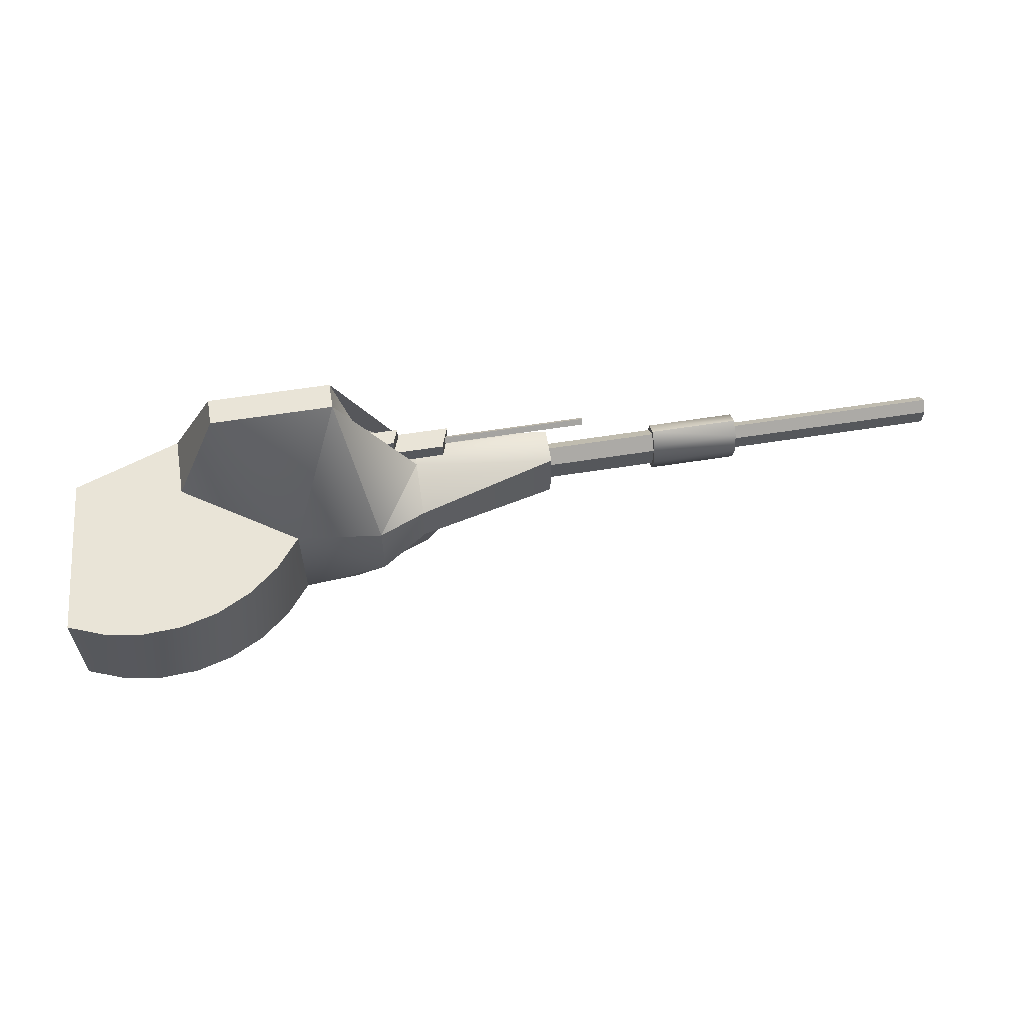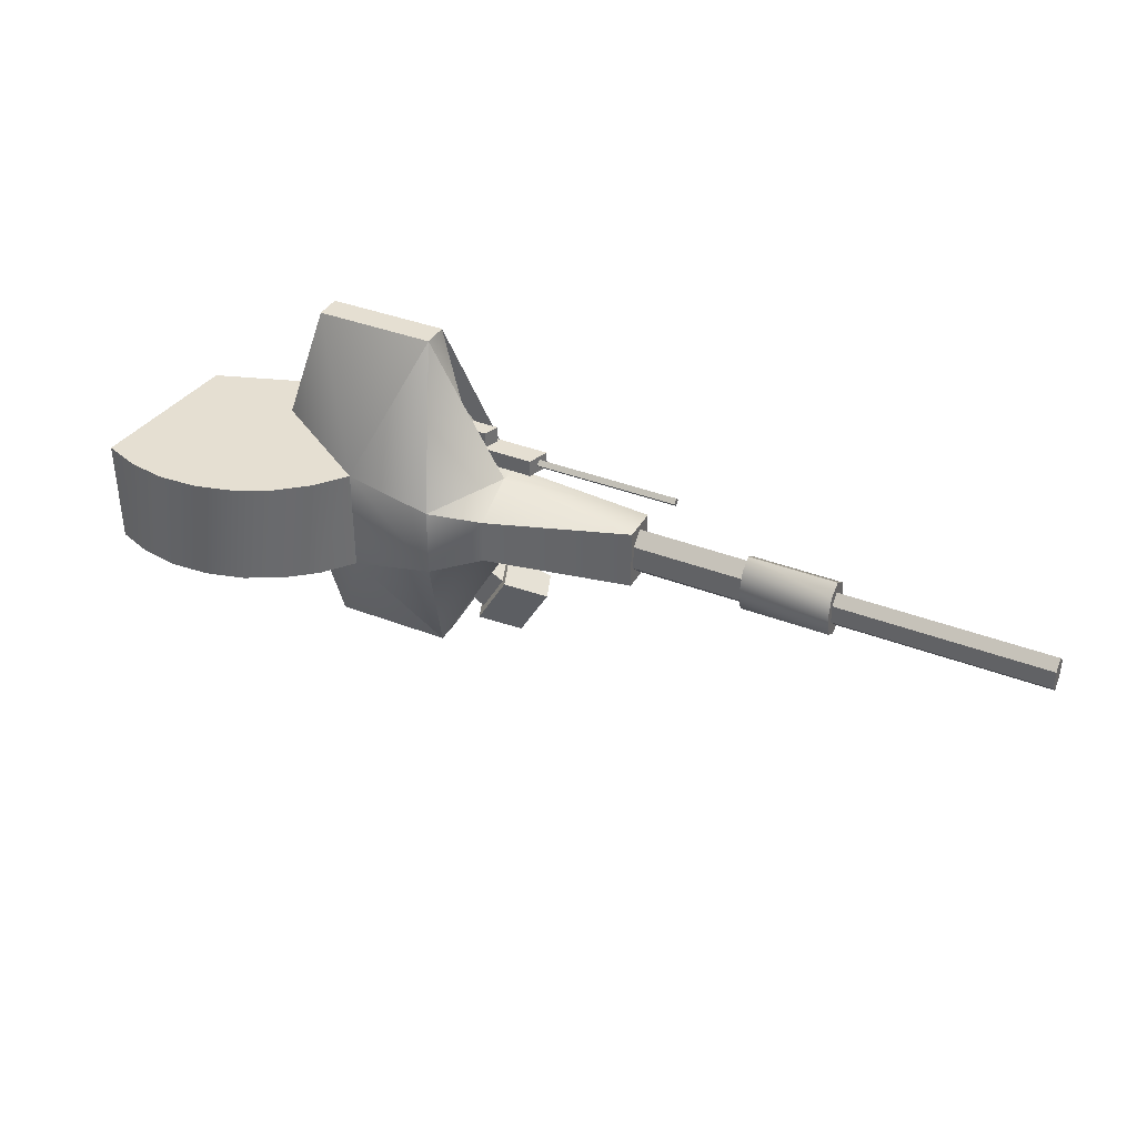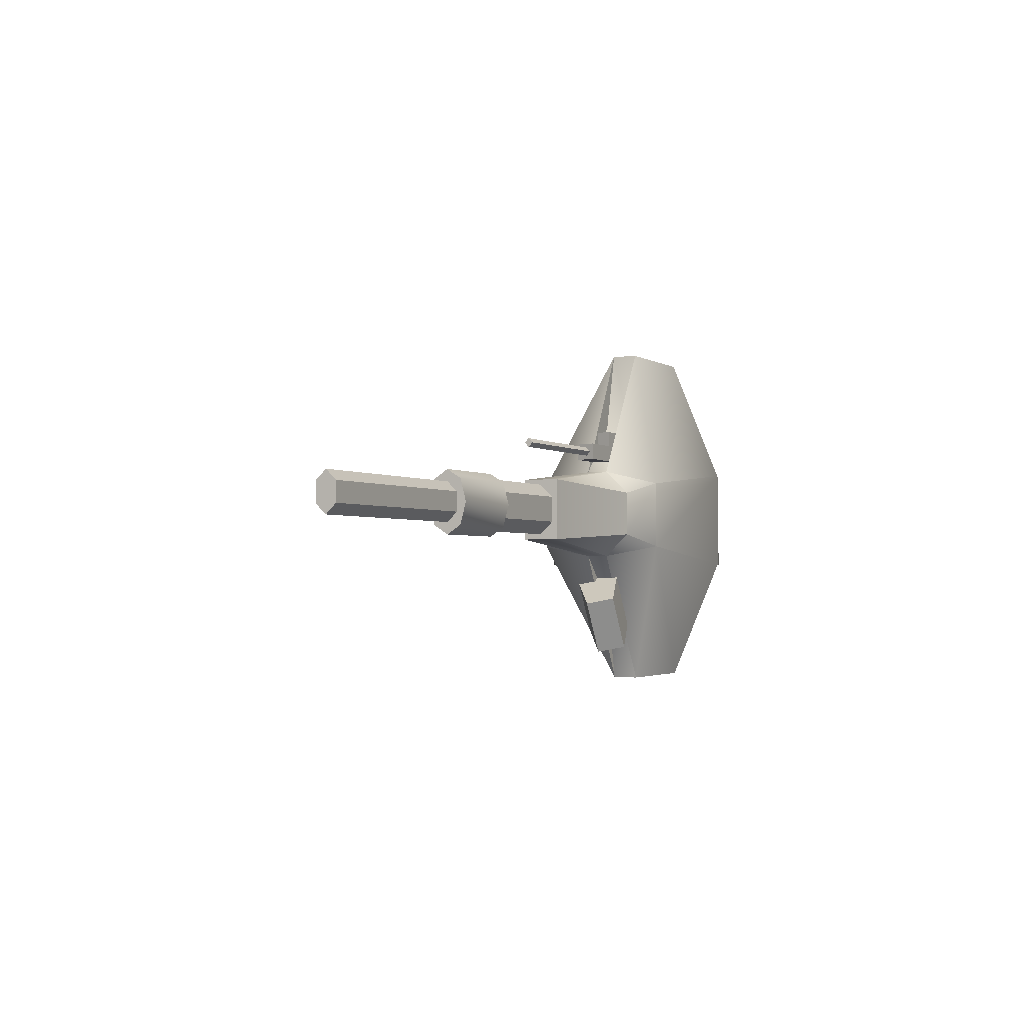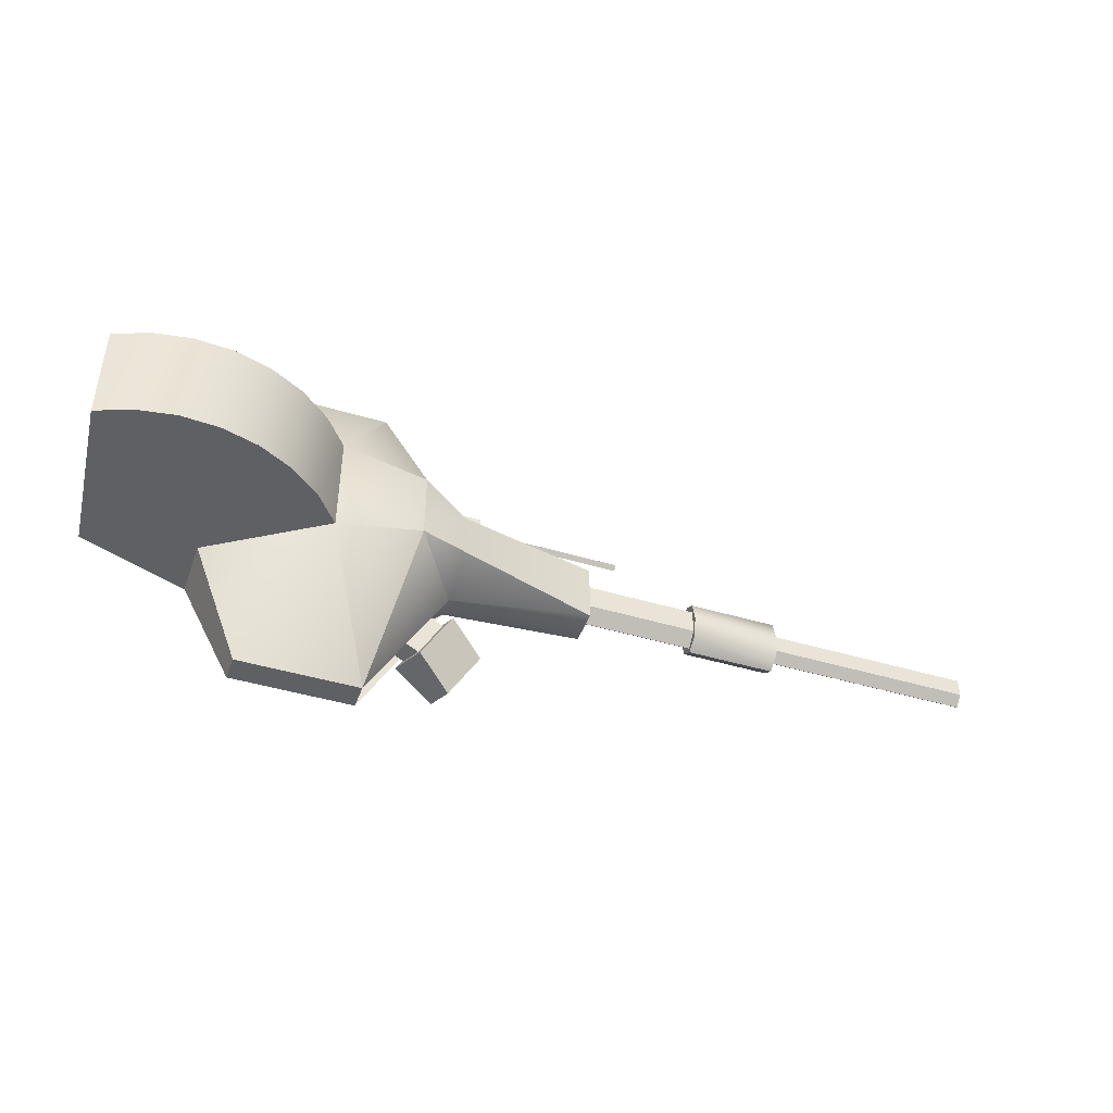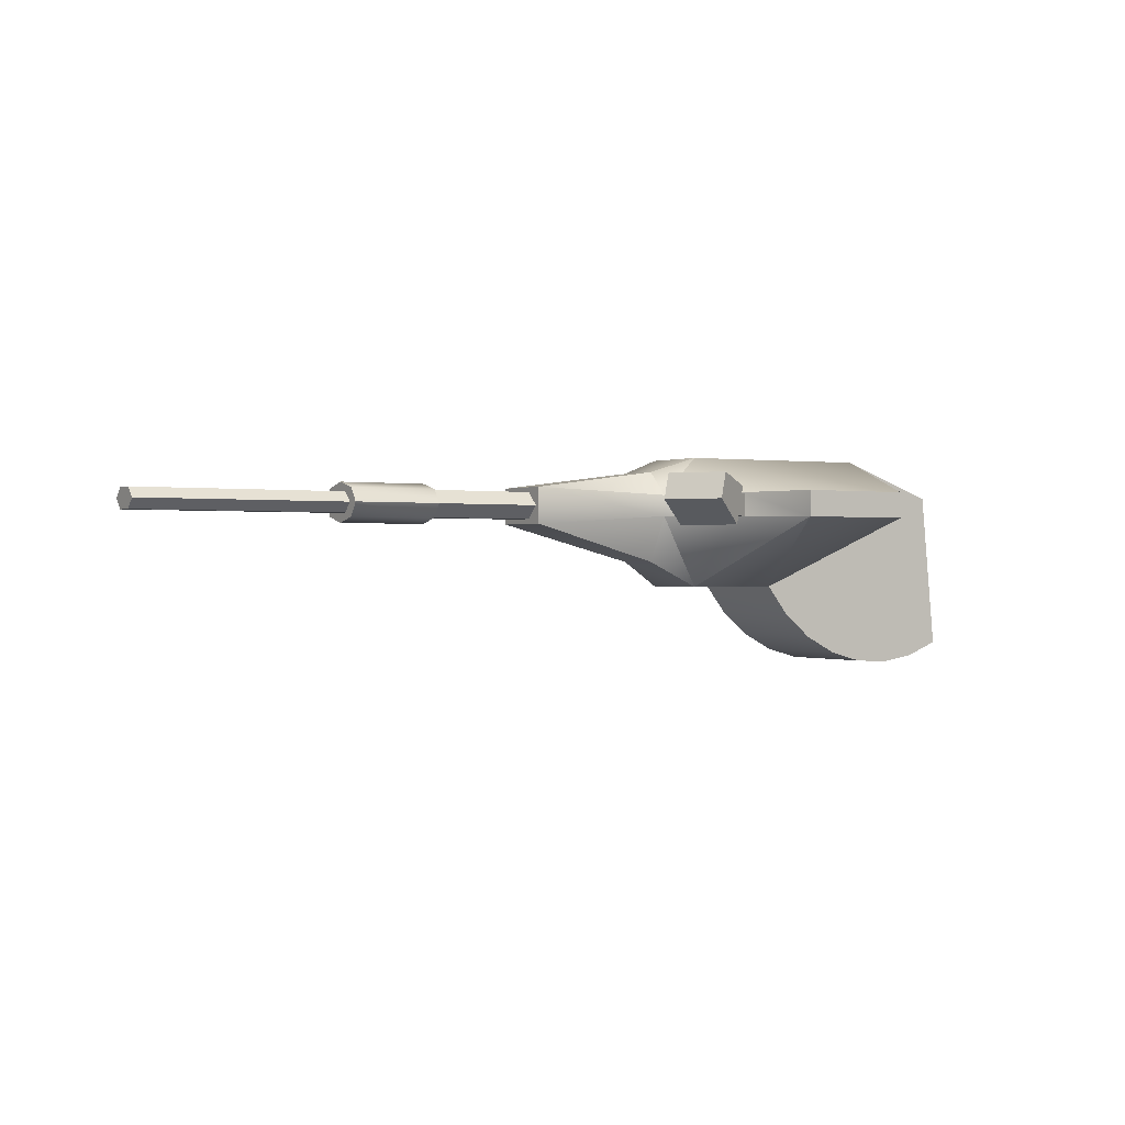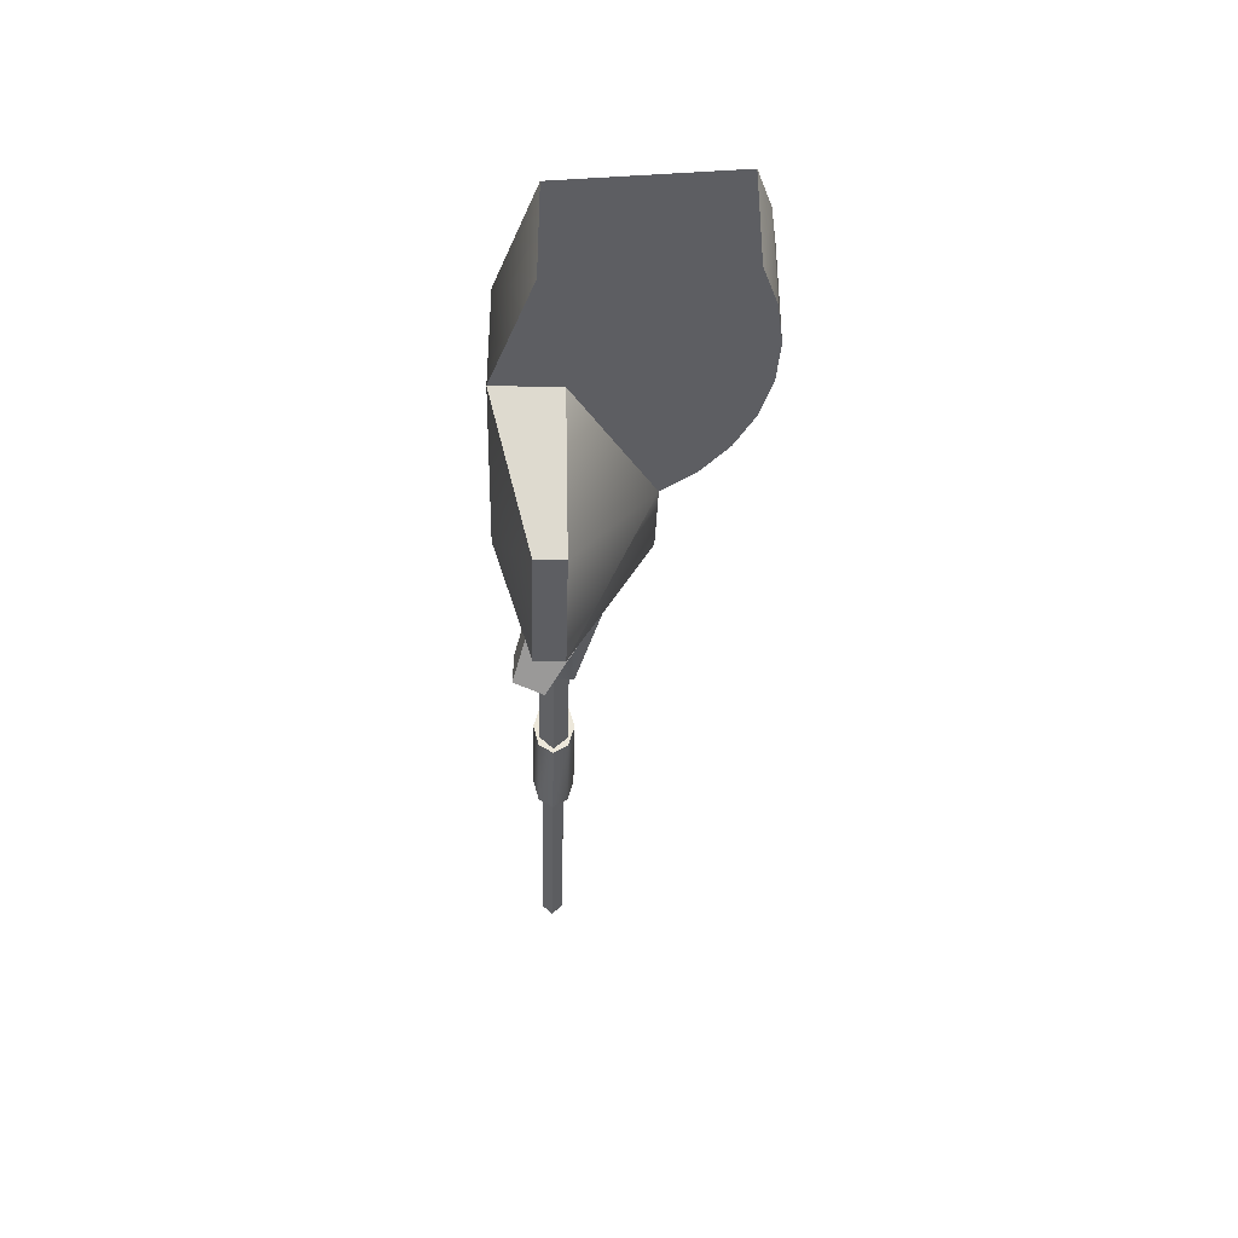
<metadata>
{"format":"obj","ext":"obj","renderer":"f3d","projection":"perspective","resolution":1024,"background":"white","views":[{"elev":61.1,"azim":-9.1,"up":"+Z"},{"elev":37.3,"azim":26.6,"up":"+Z"},{"elev":-2.2,"azim":116.2,"up":"+Z"},{"elev":-44.6,"azim":-19.2,"up":"+Z"},{"elev":-0.1,"azim":146.4,"up":"+Y"},{"elev":-39.0,"azim":-91.6,"up":"+Z"}]}
</metadata>
<code>
v 5.185 2.128 0.02663
v 5.185 2.075 0.02663
v 5.185 2.075 -0.02663
v 5.185 2.128 -0.02663
v -0.7187 2.19 -0.08877
v -0.7187 2.013 -0.08877
v -0.7187 2.19 0.08877
v -0.7187 2.013 0.08877
v -0.8074 2.101 2e-06
v 5.149 1.794 1.592
v 5.149 1.705 1.592
v 5.149 1.705 1.503
v 5.149 1.794 1.503
v 5.06 1.838 1.459
v 5.06 1.66 1.459
v 5.06 1.838 1.636
v 5.06 1.66 1.636
v 4.971 1.749 1.547
v 9.309 1.71 0.04439
v 9.309 1.621 0.04439
v 9.309 1.621 -0.04438
v 9.309 1.71 -0.04438
v 9.221 1.754 -0.08877
v 9.221 1.577 -0.08877
v 9.221 1.754 0.08877
v 9.221 1.577 0.08877
v 9.132 1.666 2e-06
v 9.985 1.74 1.451
v 9.985 1.74 1.656
v 9.985 1.643 1.553
v 9.985 1.838 1.553
v 1.197 2.006 4.257
v 0.08025 1.484 1.243
v 1.197 1.397 4.257
v 0.08025 2.876 1.243
v 4.01 1.397 4.257
v 2.743 -0.251 1.243
v 4.722 -0.251 0.8155
v 4.01 2.006 4.257
v 4.722 2.875 0.8155
v 0.08025 1.484 -1.243
v 1.197 2.006 -4.257
v 1.197 1.397 -4.257
v 0.08025 2.876 -1.243
v 2.743 -0.251 -1.243
v 4.01 1.397 -4.257
v 4.722 -0.251 -0.8155
v 4.01 2.006 -4.257
v 4.722 2.875 -0.8155
v 5.824 1.442 1.077
v 9.156 2.083 0.719
v 5.824 1.945 1.079
v 9.156 1.232 0.719
v 9.156 2.083 -0.719
v 5.824 1.442 -1.077
v 5.824 1.945 -1.078
v 9.156 1.232 -0.719
v 2.178 -0.9494 -1.243
v 2.178 -0.9494 1.243
v 1.479 -1.515 -1.243
v 1.479 -1.515 1.243
v 0.6784 -1.923 -1.243
v 0.6784 -1.923 1.243
v -0.1897 -2.156 -1.243
v -0.1897 -2.156 1.243
v -1.087 -2.203 -1.243
v -1.087 -2.203 1.243
v -1.975 -2.062 -1.243
v -1.975 -2.062 1.243
v -2.814 -1.74 -1.243
v -2.814 -1.74 1.243
v 5.824 0.3528 0.531
v 5.824 0.3528 -0.531
v 5.824 2.513 -0.531
v 5.824 2.513 0.531
v -2.437 1.993 -1.243
v -2.437 1.993 1.243
v 18.86 1.426 -0.2212
v 13.85 1.426 -0.2212
v 18.86 1.658 -0.4424
v 13.85 1.426 0.2212
v 18.86 1.426 0.2212
v 13.85 1.658 0.4424
v 18.86 1.658 0.4424
v 13.85 1.889 0.2212
v 18.86 1.889 0.2212
v 13.85 1.889 -0.2212
v 18.86 1.889 -0.2212
v 13.85 1.658 -0.4424
v 11.84 1.346 -0.2977
v 9.085 1.346 -0.2977
v 11.84 1.658 -0.5954
v 9.085 1.346 0.2977
v 11.84 1.346 0.2977
v 9.085 1.658 0.5954
v 11.84 1.658 0.5954
v 9.085 1.969 0.2977
v 11.84 1.969 0.2977
v 9.085 1.969 -0.2977
v 11.84 1.969 -0.2977
v 9.085 1.658 -0.5954
v 6.349 1.74 1.656
v 6.349 1.838 1.553
v 6.349 1.74 1.451
v 6.349 1.643 1.553
v 13.88 1.976 -0.504
v 13.88 1.335 -0.504
v 13.88 1.656 -0.7128
v 13.88 1.202 2e-06
v 13.88 2.109 2e-06
v 13.88 1.335 0.504
v 13.88 1.976 0.504
v 13.88 1.656 0.7128
v 4.479 1.397 2.312
v 4.479 2.006 2.312
v 4.479 1.397 -2.312
v 4.479 2.006 -2.312
v 5.318 1.498 2.13
v 4.607 1.853 2.13
v 4.607 1.498 2.13
v 5.451 1.853 2.13
v 5.14 1.853 1.642
v 5.451 1.853 1.642
v 5.14 1.498 1.642
v 5.318 1.498 1.642
v 6.489 1.445 1.749
v 5.451 1.445 1.358
v 6.489 1.445 1.358
v 5.051 1.445 1.749
v 6.667 1.942 1.358
v 5.451 1.942 1.358
v 6.667 1.942 1.749
v 5.051 1.942 1.749
v 5.885 1.216 -1.802
v 4.858 2.121 -2.849
v 5.175 1.216 -3.032
v 5.568 2.121 -1.619
v 6.718 1.796 -2.283
v 6.502 2.414 -2.159
v 5.792 2.414 -3.389
v 6.008 1.796 -3.513
v 5.748 1.968 -1.928
v 4.902 1.436 -1.44
v 5.748 1.436 -1.928
v 4.902 1.968 -1.44
v 4.369 1.968 -2.362
v 5.215 1.968 -2.85
v 5.215 1.436 -2.85
v 4.369 1.436 -2.362
v 11.8 1.656 -0.7128
v 11.8 1.335 -0.504
v 11.8 1.976 -0.504
v 11.8 1.202 2e-06
v 11.8 2.109 2e-06
v 11.8 1.335 0.504
v 11.8 1.976 0.504
v 11.8 1.656 0.7128
o ungrouped
g ungrouped
f 1 2 3
f 1 3 4
f 5 4 3
f 5 3 6
f 7 1 4
f 7 4 5
f 2 8 6
f 2 6 3
f 1 7 8
f 1 8 2
f 9 7 5
f 9 5 6
f 9 6 8
f 9 8 7
f 10 11 12
f 10 12 13
f 14 13 12
f 14 12 15
f 16 10 13
f 16 13 14
f 11 17 15
f 11 15 12
f 10 16 17
f 10 17 11
f 18 16 14
f 18 14 15
f 18 15 17
f 18 17 16
f 19 20 21
f 19 21 22
f 23 22 21
f 23 21 24
f 25 19 22
f 25 22 23
f 20 26 24
f 20 24 21
f 19 25 26
f 19 26 20
f 27 25 23
f 27 23 24
f 27 24 26
f 27 26 25
f 28 29 30
f 29 28 31
f 32 33 34
f 33 32 35
f 36 37 38
f 37 36 34
f 32 36 39
f 36 32 34
f 40 32 39
f 32 40 35
f 41 42 43
f 42 41 44
f 45 46 47
f 46 45 43
f 46 42 48
f 42 46 43
f 42 49 48
f 49 42 44
f 49 35 40
f 35 49 44
f 47 37 45
f 37 47 38
f 50 51 52
f 51 50 53
f 54 55 56
f 55 54 57
f 45 37 58
f 59 58 37
f 58 59 60
f 61 60 59
f 60 61 62
f 63 62 61
f 62 63 64
f 65 64 63
f 64 65 66
f 67 66 65
f 66 67 68
f 69 68 67
f 68 69 70
f 71 70 69
f 38 47 72
f 73 72 47
f 57 72 73
f 72 57 53
f 74 51 54
f 51 74 75
f 75 74 40
f 49 40 74
f 41 76 44
f 76 41 70
f 70 41 68
f 68 41 66
f 66 41 64
f 64 41 62
f 62 41 60
f 60 41 58
f 45 58 41
f 35 77 33
f 71 33 77
f 69 33 71
f 67 33 69
f 65 33 67
f 63 33 65
f 61 33 63
f 59 33 61
f 33 59 37
f 78 79 80
f 79 78 81
f 82 81 78
f 81 82 83
f 84 83 82
f 83 84 85
f 86 85 84
f 85 86 87
f 88 87 86
f 87 88 89
f 80 89 88
f 89 80 79
f 90 91 92
f 91 90 93
f 94 93 90
f 93 94 95
f 96 95 94
f 95 96 97
f 98 97 96
f 97 98 99
f 100 99 98
f 99 100 101
f 92 101 100
f 101 92 91
f 31 102 29
f 102 31 103
f 28 103 31
f 103 28 104
f 30 104 28
f 104 30 105
f 29 105 30
f 105 29 102
f 34 33 37
f 36 38 50
f 52 40 39
f 43 45 41
f 46 55 47
f 56 48 49
f 73 47 55
f 38 72 50
f 52 75 40
f 56 49 74
f 52 51 75
f 74 54 56
f 55 57 73
f 72 53 50
f 36 115 39
f 115 36 114
f 117 46 48
f 46 117 116
f 88 78 80
f 78 88 82
f 86 82 88
f 82 86 84
f 106 107 108
f 107 106 109
f 110 109 106
f 109 110 111
f 112 111 110
f 111 112 113
f 114 52 115
f 52 114 50
f 56 116 117
f 116 56 55
f 76 35 44
f 35 76 77
f 57 51 53
f 51 57 54
f 118 119 120
f 119 118 121
f 121 122 119
f 122 121 123
f 118 124 125
f 124 118 120
f 125 121 118
f 121 125 123
f 126 127 128
f 127 126 129
f 130 127 131
f 127 130 128
f 129 132 133
f 132 129 126
f 132 128 130
f 128 132 126
f 133 130 131
f 130 133 132
f 134 135 136
f 135 134 137
f 138 137 134
f 137 138 139
f 140 137 139
f 137 140 135
f 141 135 140
f 135 141 136
f 141 134 136
f 134 141 138
f 138 140 139
f 140 138 141
f 142 143 144
f 143 142 145
f 142 146 145
f 146 142 147
f 148 146 147
f 146 148 149
f 144 149 148
f 149 144 143
f 150 151 152
f 153 152 151
f 152 153 154
f 155 154 153
f 154 155 156
f 157 156 155
f 107 151 108
f 150 108 151
f 108 150 106
f 152 106 150
f 106 152 110
f 154 110 152
f 110 154 112
f 156 112 154
f 112 156 113
f 157 113 156
f 113 157 111
f 155 111 157
f 111 155 109
f 153 109 155
f 109 153 107
f 151 107 153
f 52 39 115
f 50 114 36
f 117 48 56
f 116 55 46

</code>
